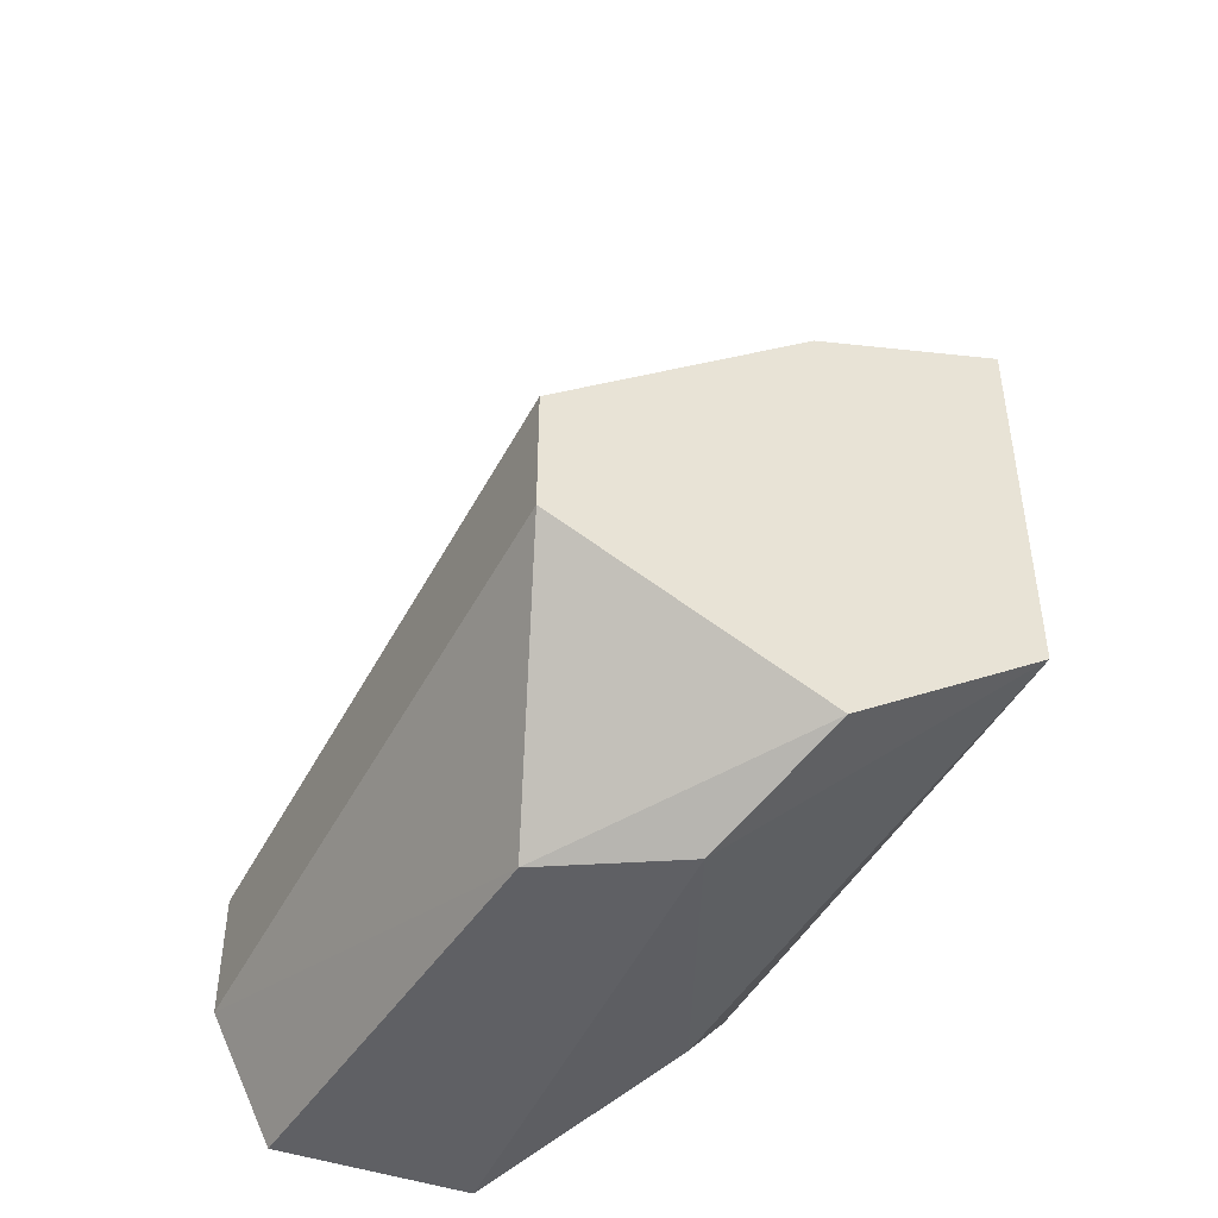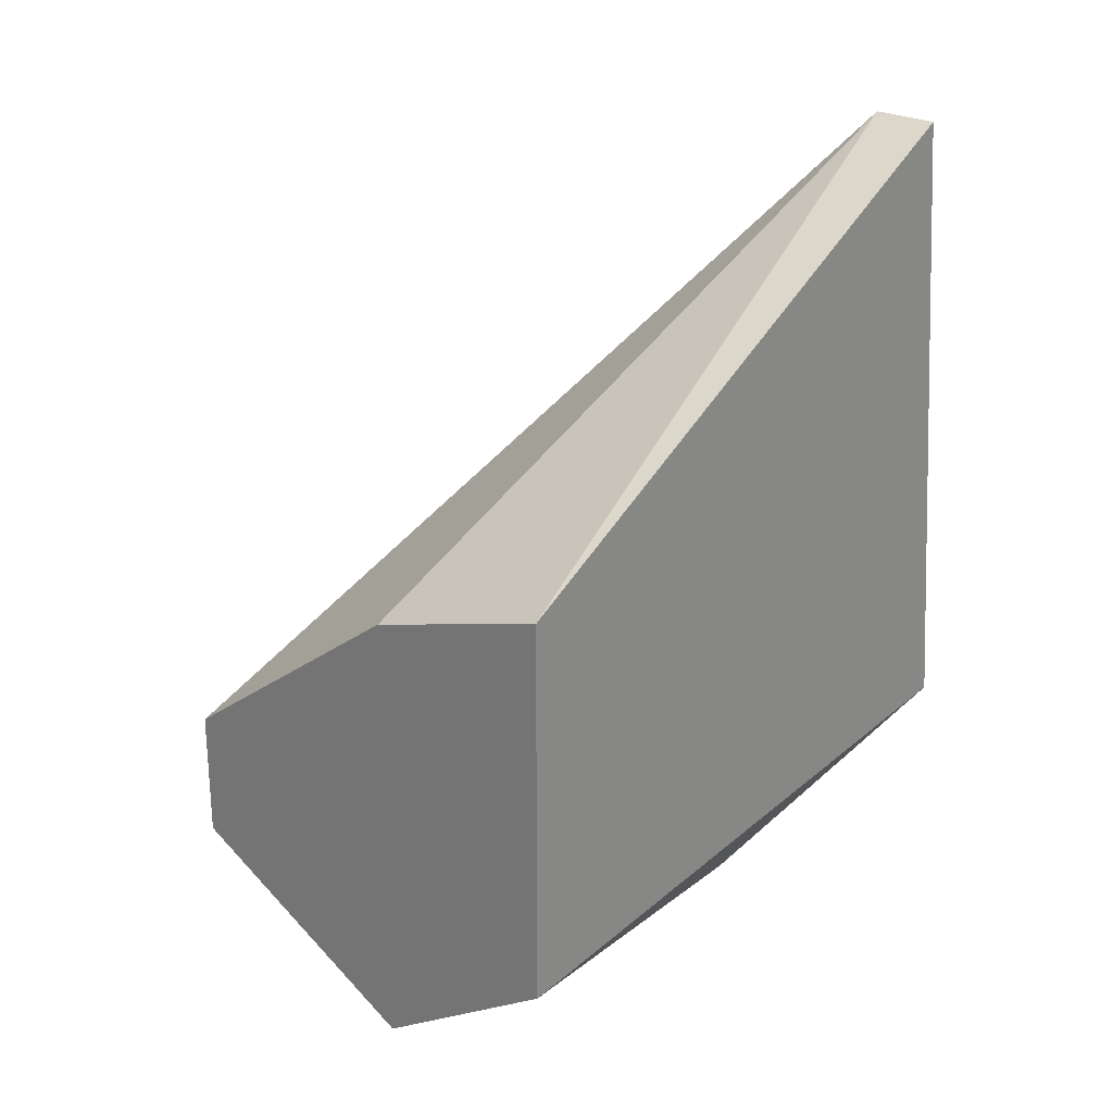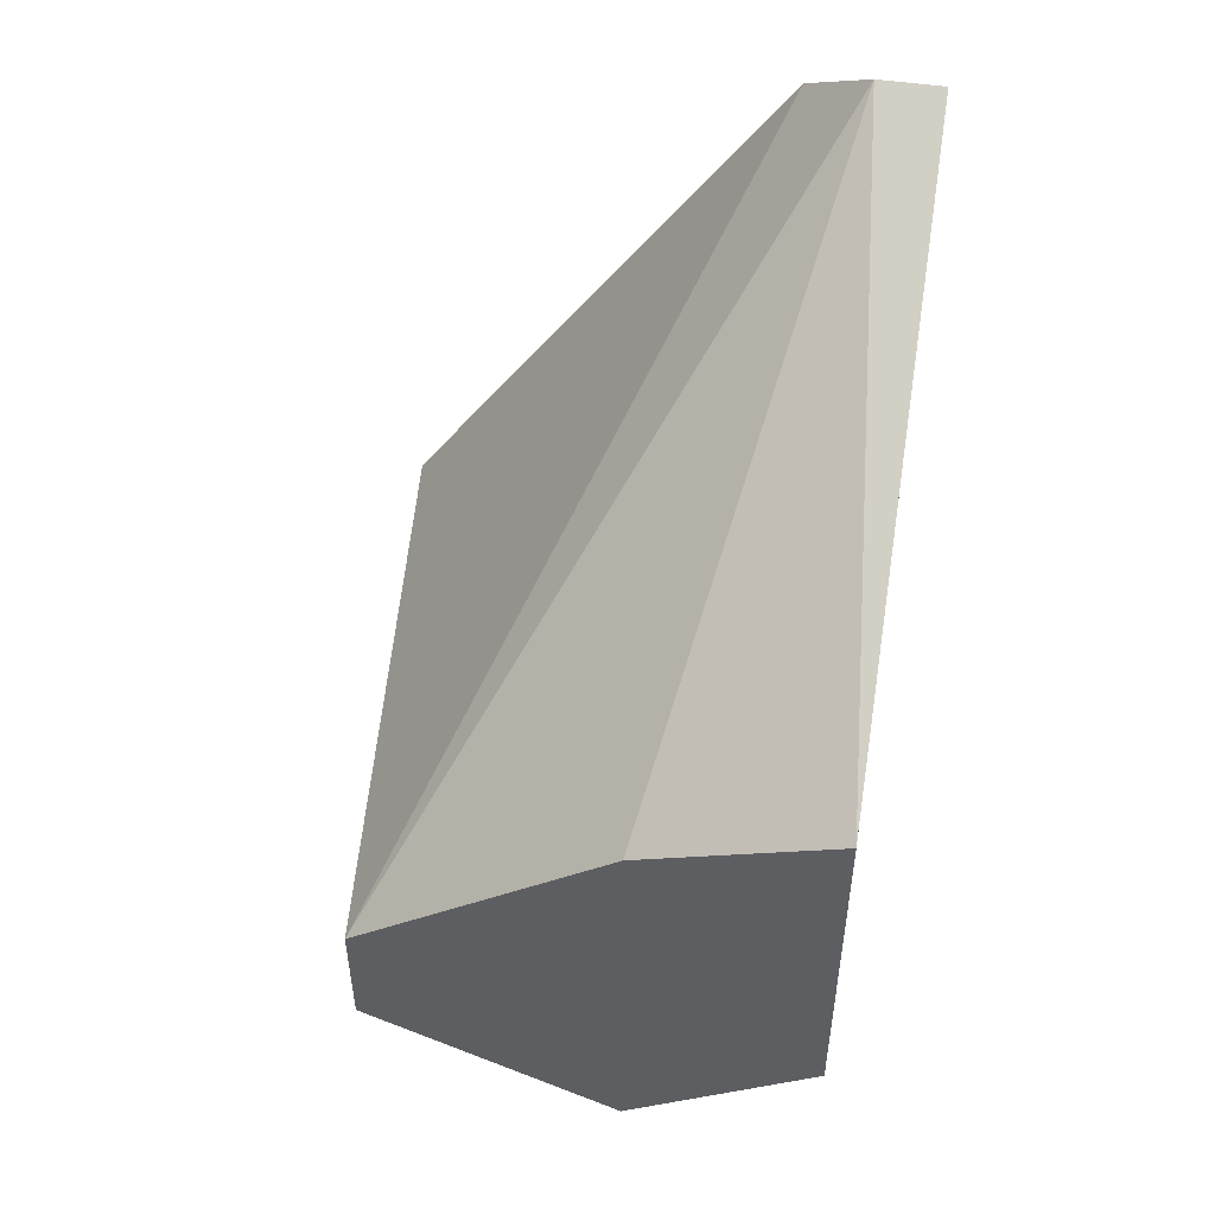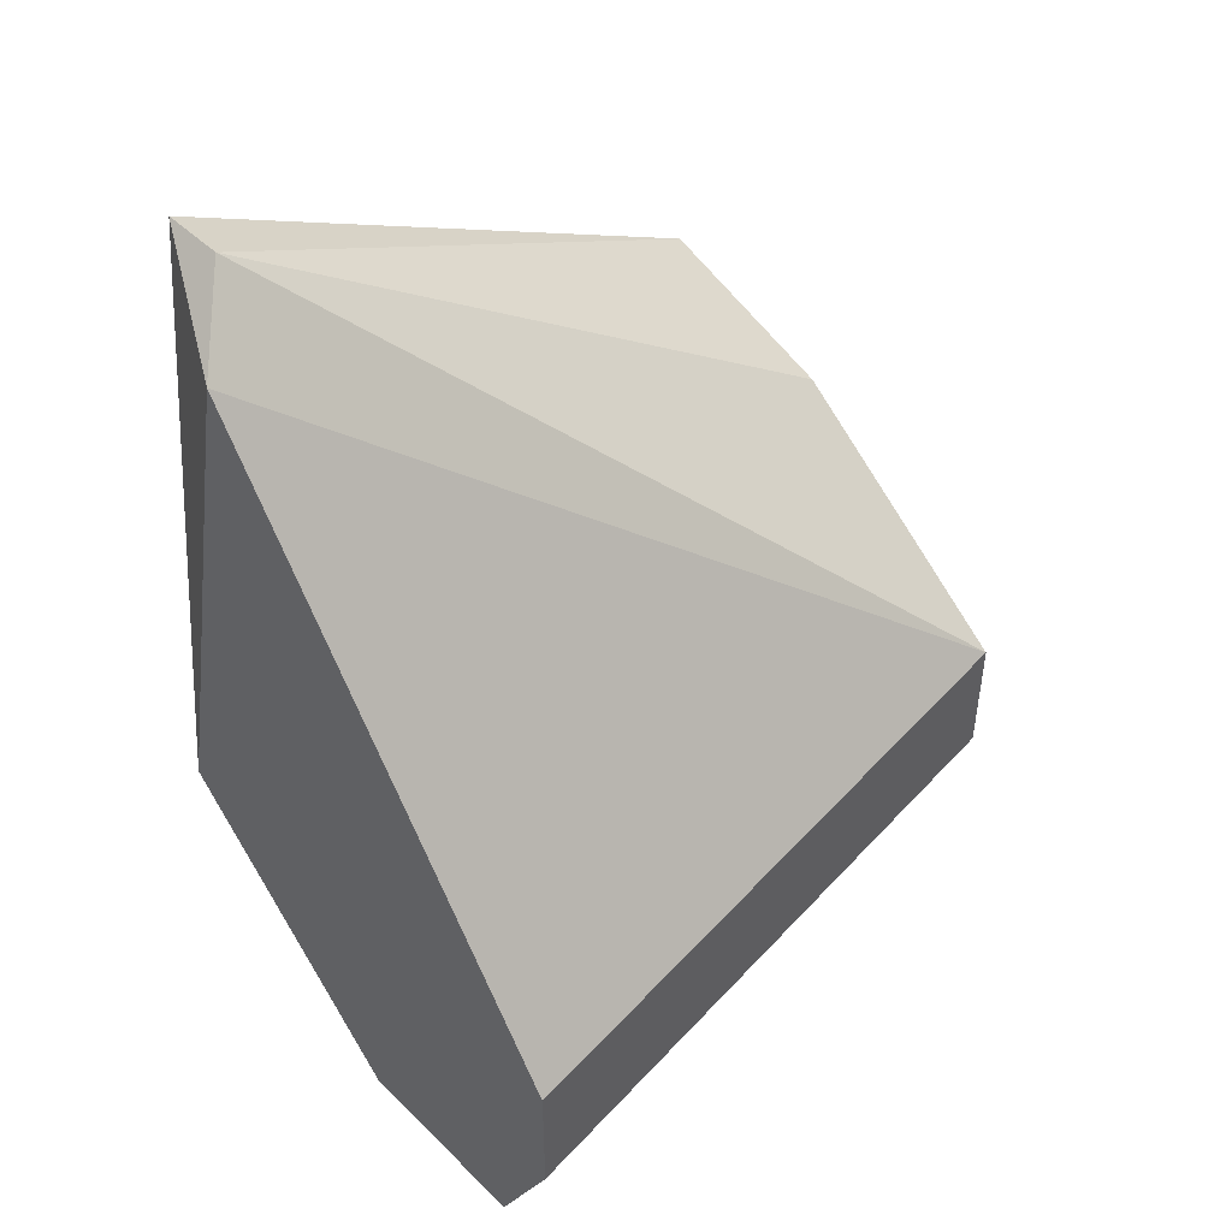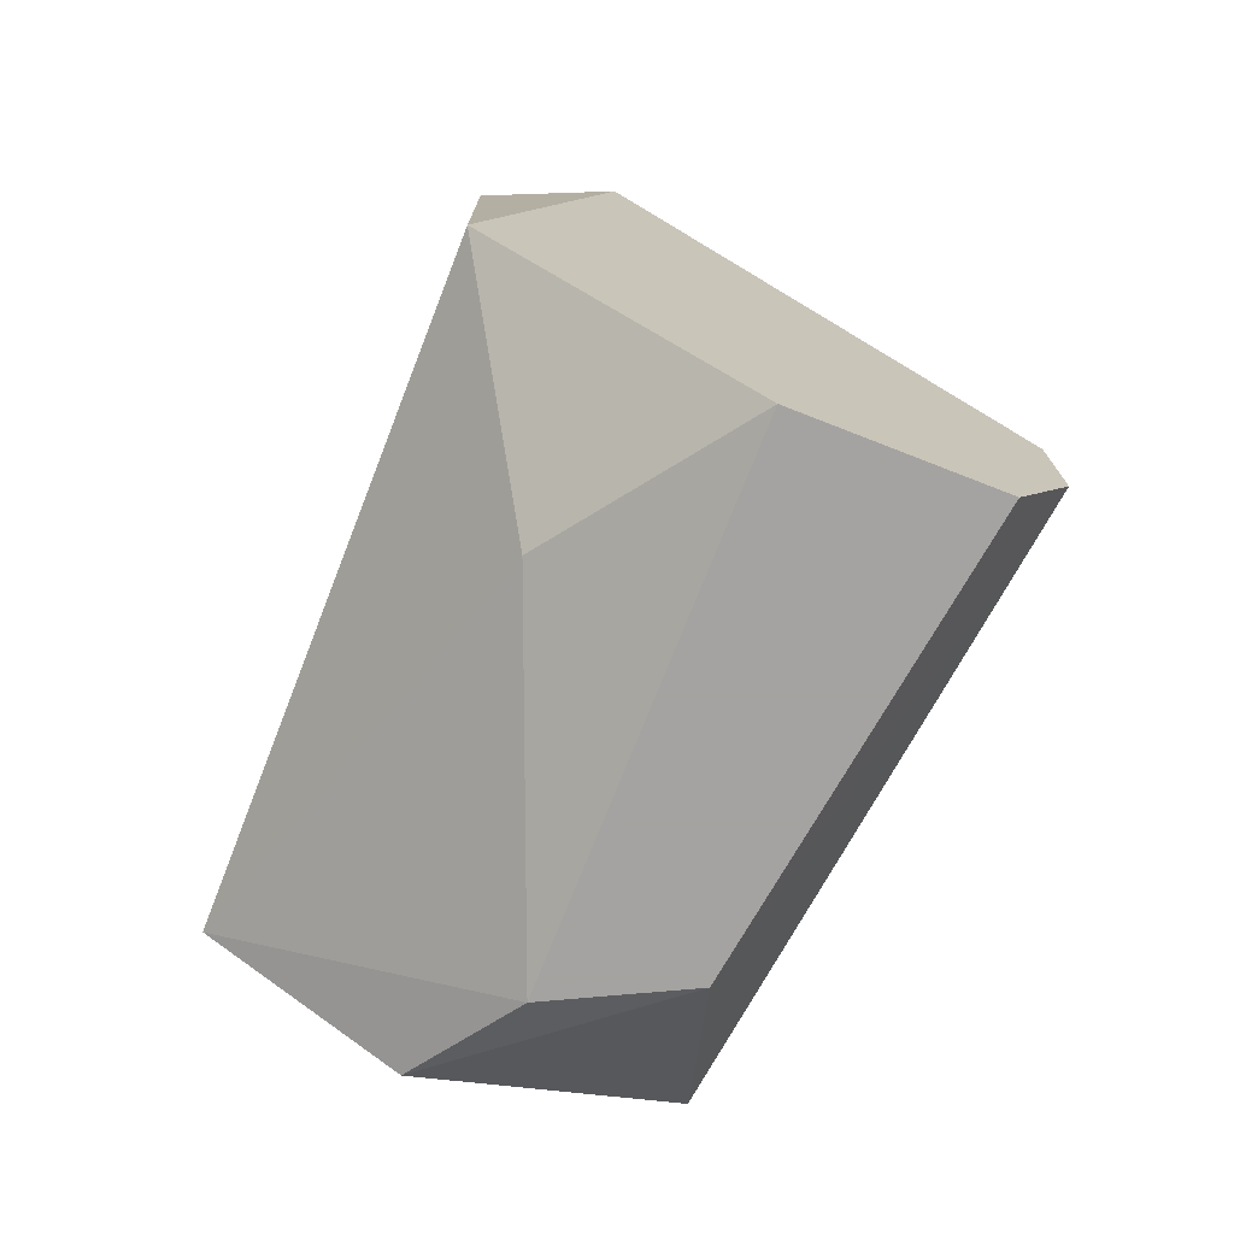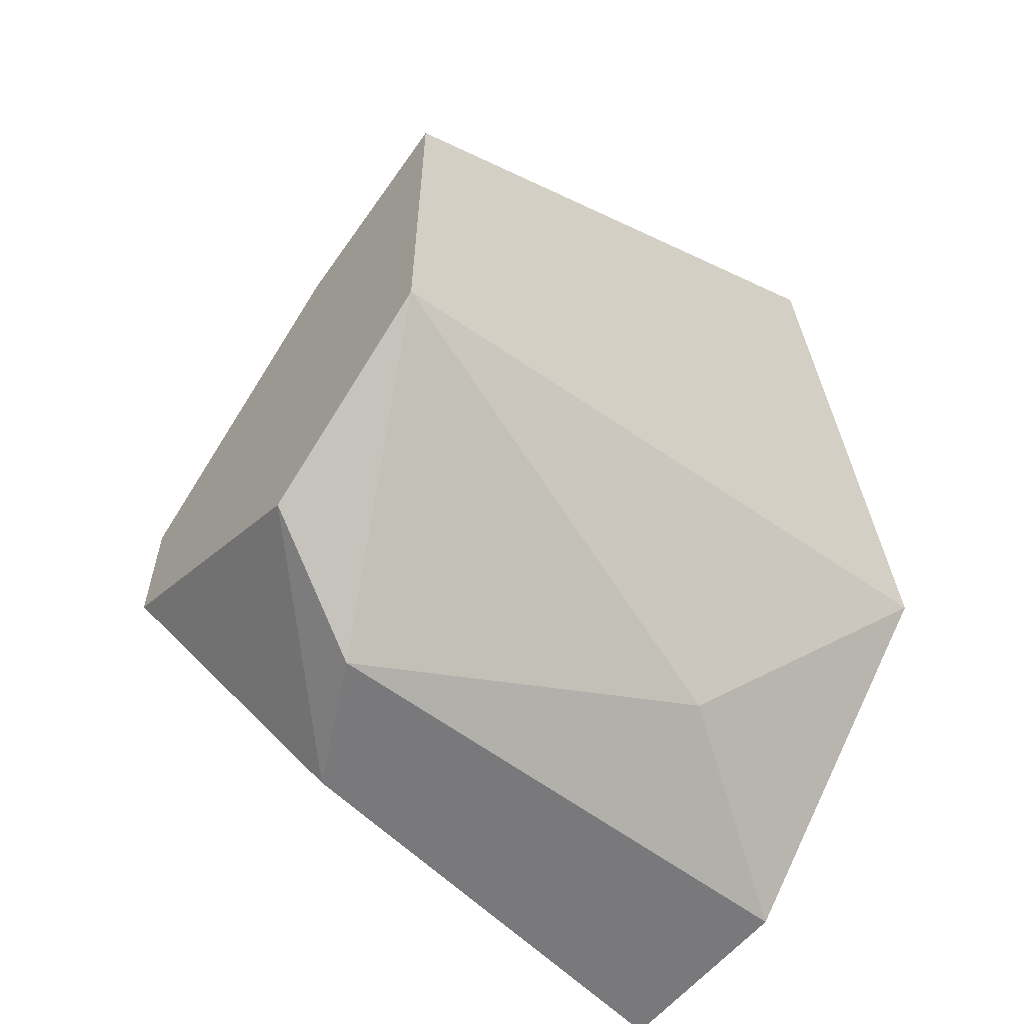
<metadata>
{"format":"obj","ext":"obj","renderer":"f3d","projection":"perspective","resolution":1024,"background":"white","views":[{"elev":-45.0,"azim":-22.4,"up":"+Y"},{"elev":25.0,"azim":41.1,"up":"+Y"},{"elev":51.0,"azim":9.0,"up":"+Y"},{"elev":46.0,"azim":-132.3,"up":"+Y"},{"elev":-73.1,"azim":158.6,"up":"+Y"},{"elev":-57.9,"azim":51.7,"up":"+Y"}]}
</metadata>
<code>
v 0.005778 -0.008412 0.02866
v 0.004923 -0.01953 0.03037
v 0.004923 -0.009268 0.0278
v 0.003213 -0.02039 0.0278
v 0.003213 -0.02039 0.03464
v 0.000646 -0.01611 0.03635
v 0.000646 -0.01782 0.03635
v 0.000646 -0.02039 0.0278
v -0.000209 -0.01868 0.0278
v -0.000209 -0.01697 0.0278
v 0.006634 -0.008412 0.02866
v 0.006634 -0.01697 0.0278
v 0.006634 -0.01782 0.03635
v 0.006634 -0.01269 0.03635
v 0.004067 -0.01953 0.03635
v 0.004067 -0.01355 0.03635
v 0.001502 -0.02039 0.03379
f 2 13 5
f 11 14 12
f 14 7 15
f 9 7 6
f 7 14 6
f 11 12 3
f 12 9 3
f 9 12 8
f 12 14 13
f 14 15 13
f 8 12 4
f 9 6 10
f 3 9 10
f 6 3 10
f 7 9 17
f 15 7 17
f 9 8 17
f 8 4 17
f 14 11 1
f 11 3 1
f 3 6 1
f 6 14 16
f 14 1 16
f 1 6 16
f 12 13 2
f 4 12 2
f 4 2 5
f 13 15 5
f 15 17 5
f 17 4 5

</code>
